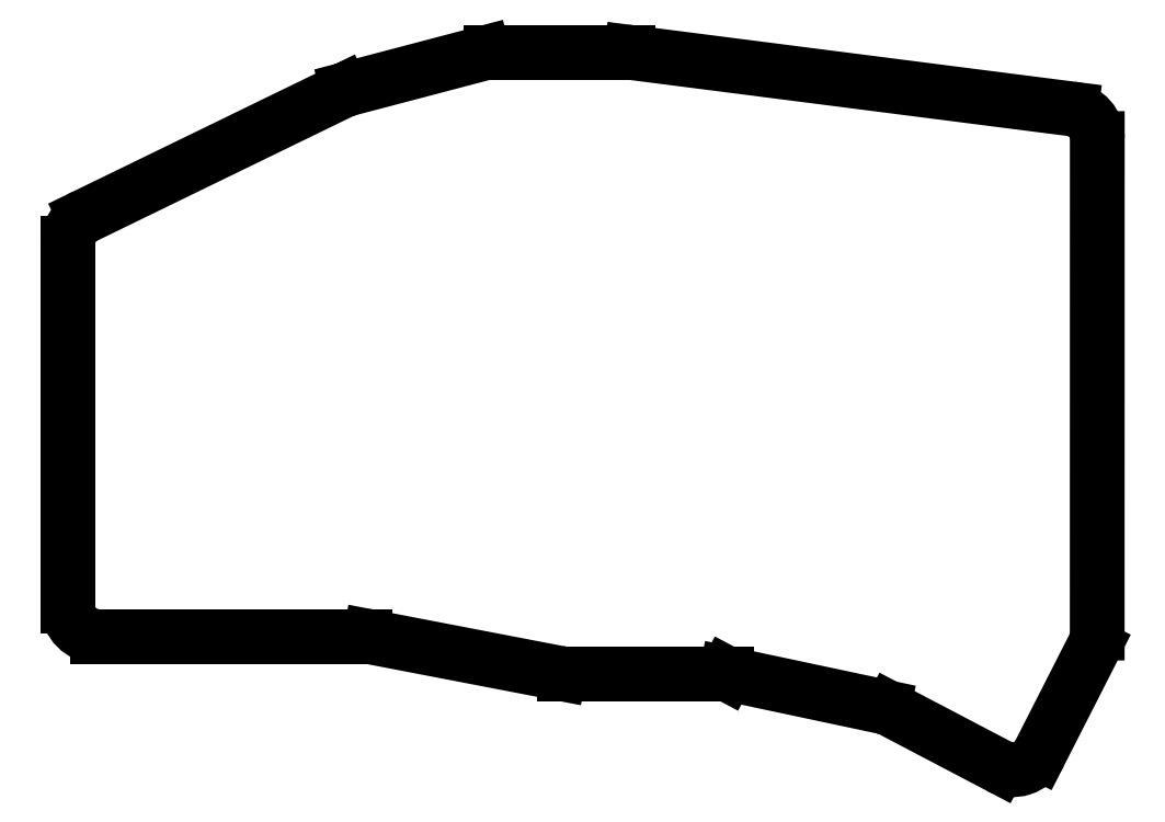
<metadata>
{"format":"dxf","ext":"dxf","renderer":"ezdxf+matplotlib","layout":"modelspace","background":"white","min_lineweight":24,"dpi":150}
</metadata>
<code>
0
SECTION
2
ENTITIES
0
LINE
8
0
10
139
20
-156.5
11
139
21
-108
0
LINE
8
0
10
141.3
20
-104.4
11
175.6
21
-87.67
0
LINE
8
0
10
176.4
20
-87.4
11
194.5
21
-82.63
0
LINE
8
0
10
195.5
20
-82.5
11
213.7
21
-82.5
0
LINE
8
0
10
214.3
20
-82.53
11
273
21
-90.05
0
LINE
8
0
10
276.5
20
-94.02
11
276.5
21
-160.1
0
LINE
8
0
10
276.1
20
-161.9
11
268.8
21
-176.1
0
LINE
8
0
10
263.4
20
-177.9
11
248.9
21
-170.3
0
LINE
8
0
10
247.9
20
-169.9
11
226.9
21
-165.5
0
LINE
8
0
10
226.9
20
-165.5
11
227
21
-165.5
0
LINE
8
0
10
227
20
-165.5
11
205.4
21
-165.5
0
LINE
8
0
10
204.6
20
-165.4
11
179.4
21
-160.6
0
LINE
8
0
10
178.6
20
-160.5
11
143
21
-160.5
0
ARC
8
0
10
143
20
-108
40
4
50
115.9
51
180
0
ARC
8
0
10
177.4
20
-91.27
40
4
50
104.7
51
115.9
0
ARC
8
0
10
195.5
20
-86.5
40
4
50
90
51
104.7
0
ARC
8
0
10
213.7
20
-86.5
40
4
50
82.71
51
90
0
ARC
8
0
10
272.5
20
-94.02
40
4
50
360
51
82.71
0
ARC
8
0
10
272.5
20
-160.1
40
4
50
333
51
360
0
ARC
8
0
10
265.2
20
-174.3
40
4
50
242.3
51
333
0
ARC
8
0
10
247.1
20
-173.8
40
4
50
62.33
51
78
0
ARC
8
0
10
205.4
20
-161.5
40
4
50
259.1
51
270
0
ARC
8
0
10
178.6
20
-164.5
40
4
50
79.11
51
90
0
ARC
8
0
10
143
20
-156.5
40
4
50
180
51
270
0
ENDSEC
0
EOF

</code>
